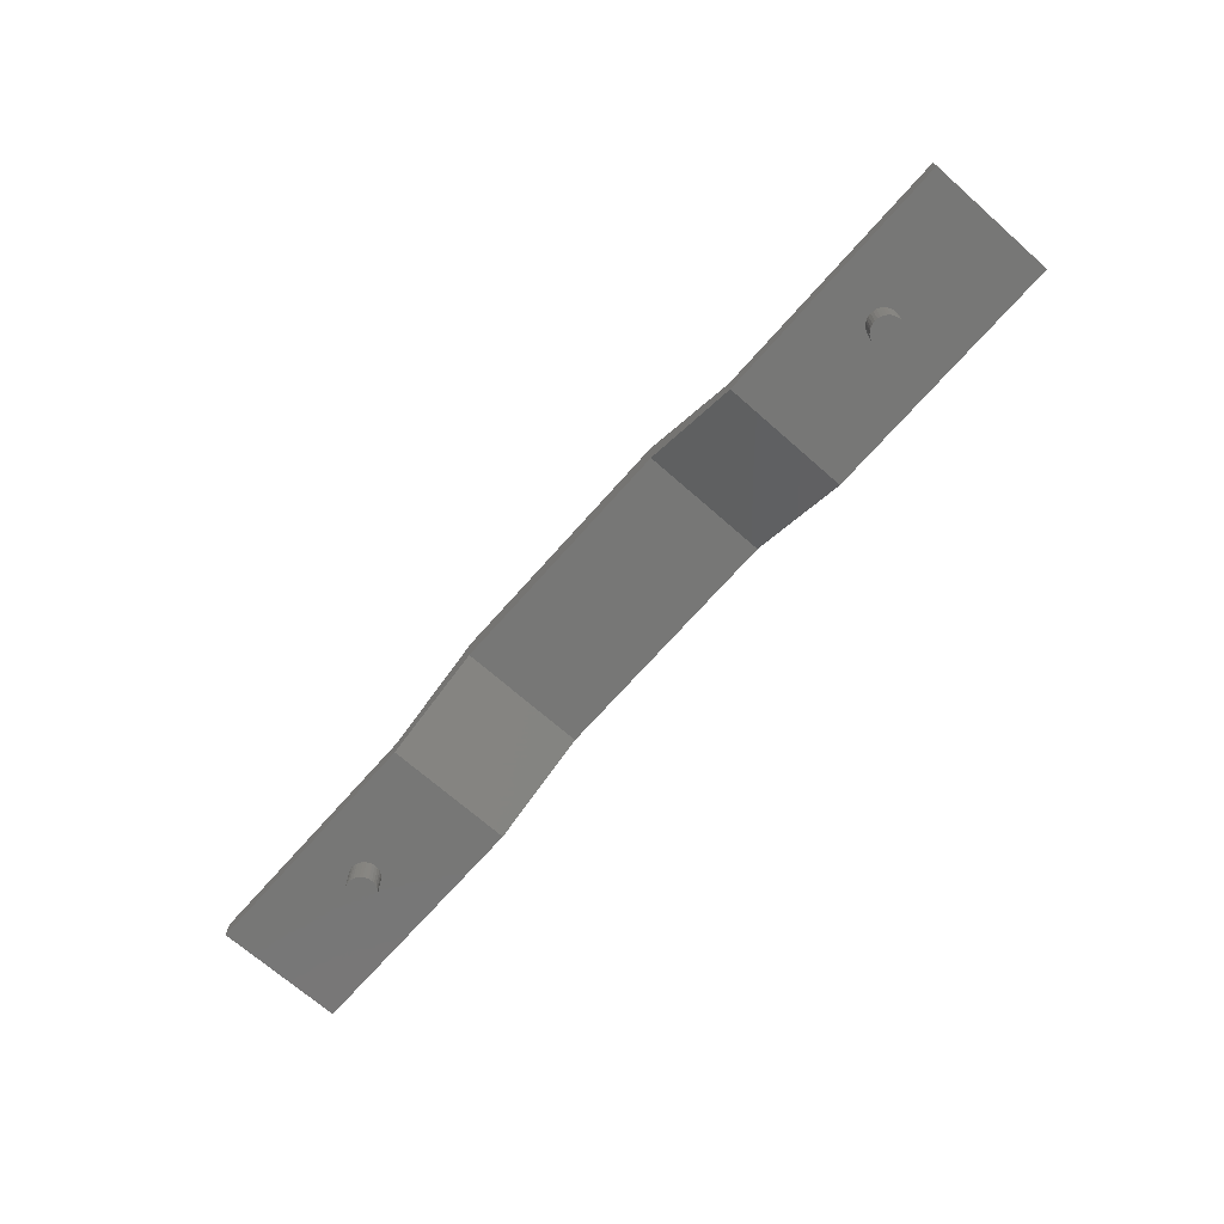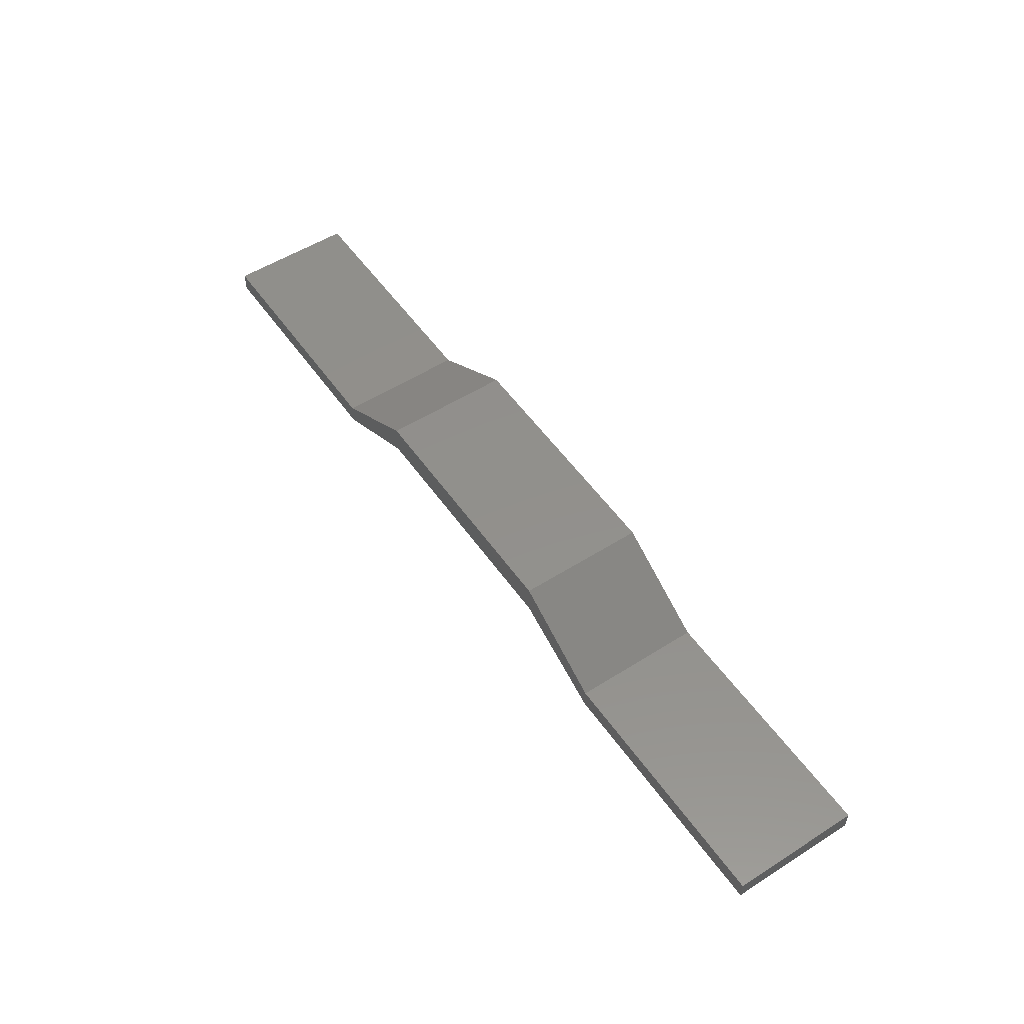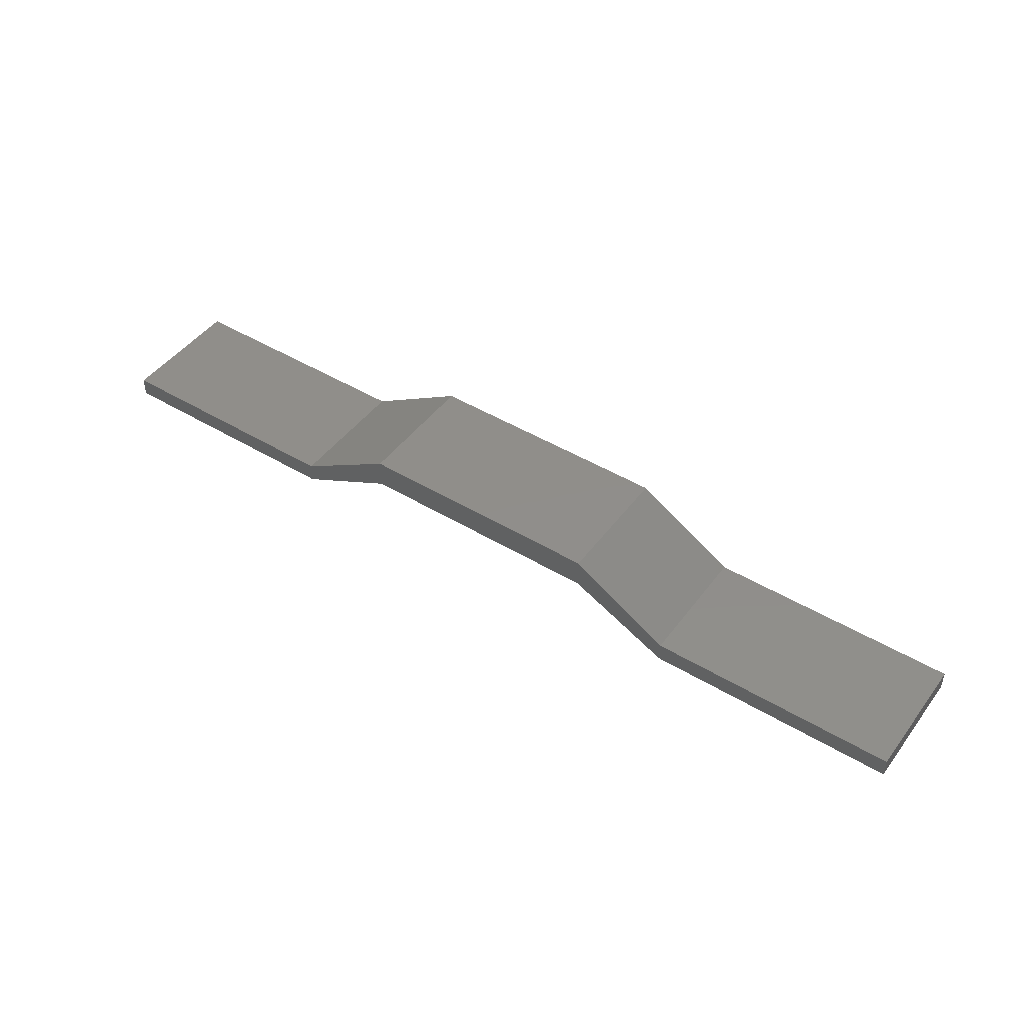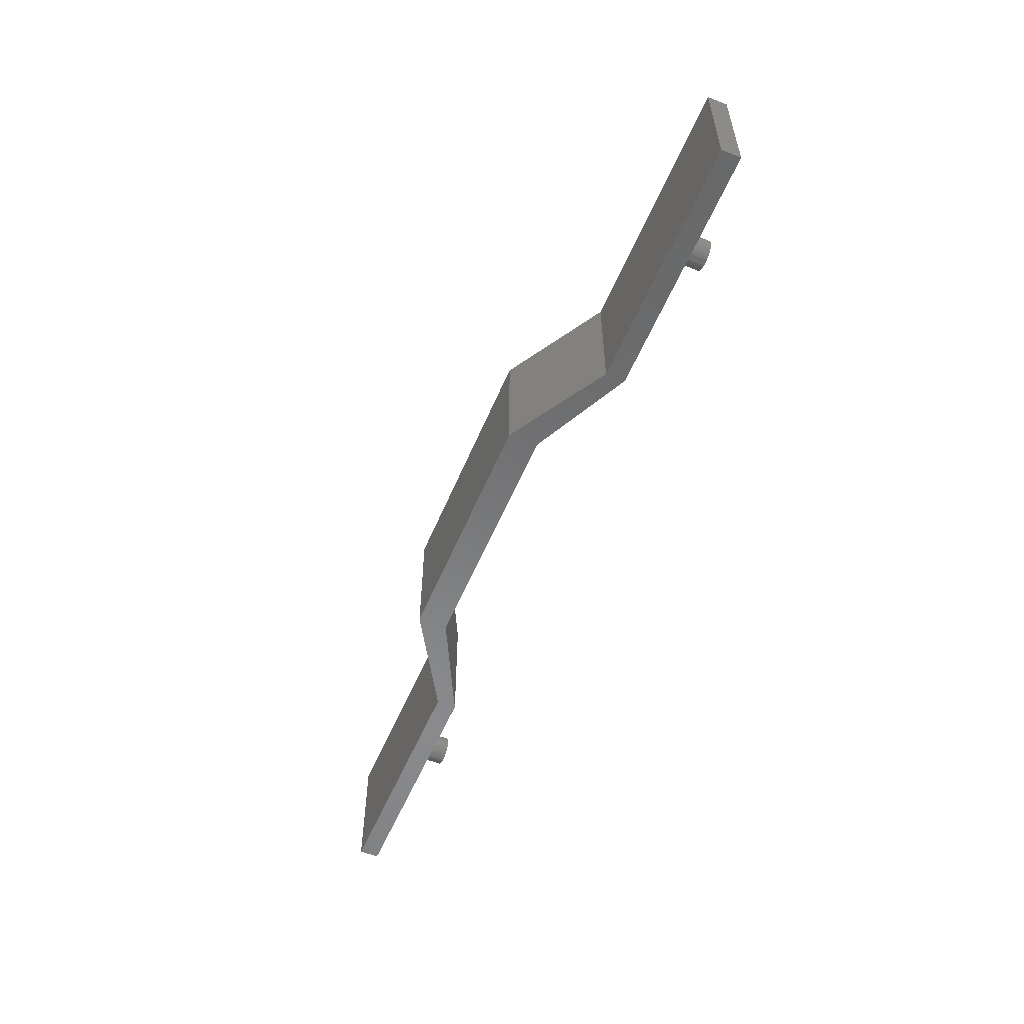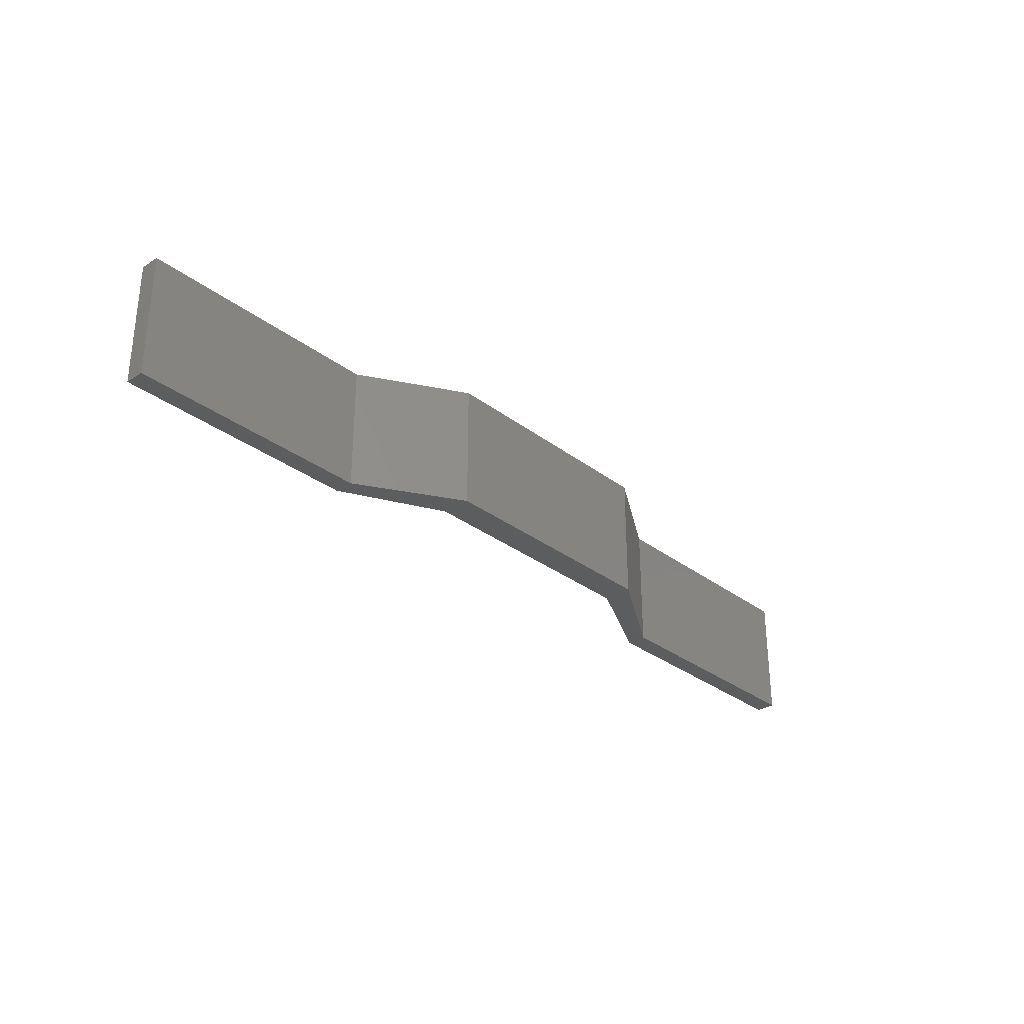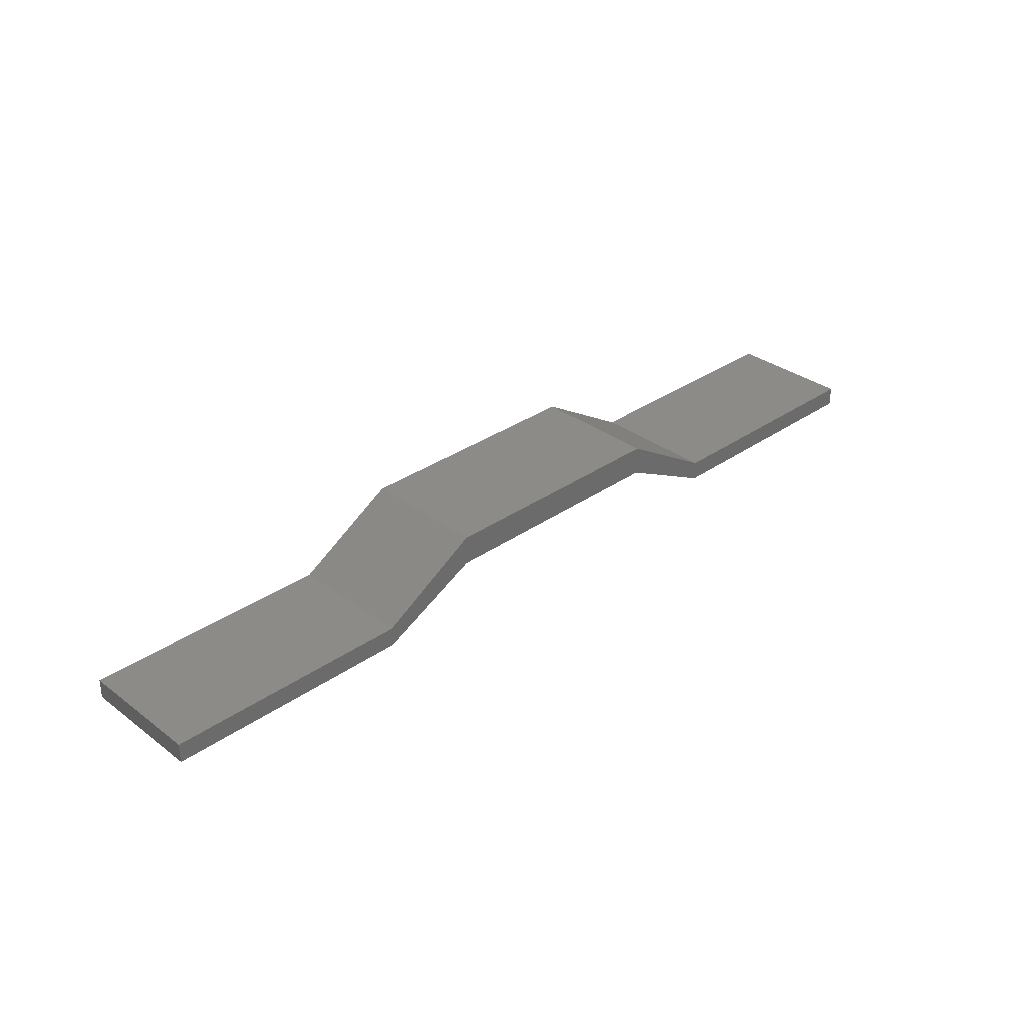
<metadata>
{"format":"stl","ext":"stl","renderer":"f3d","projection":"perspective","resolution":1024,"background":"white","views":[{"elev":-69.7,"azim":-131.4,"up":"+Y"},{"elev":53.2,"azim":55.8,"up":"+Y"},{"elev":46.2,"azim":-145.4,"up":"+Y"},{"elev":-55.7,"azim":-112.6,"up":"+Z"},{"elev":-30.8,"azim":132.6,"up":"+Z"},{"elev":32.7,"azim":136.0,"up":"+Y"}]}
</metadata>
<code>
# stl→obj: 152 verts, 300 faces
v 0 0 0.1016
v 0 0 0
v 0.08594 -6.665e-19 0.04688
v 0.08617 0 0.04922
v 0.08685 0 0.05147
v 0.08796 0 0.05355
v 0.08945 0 0.05536
v 0.09127 0 0.05686
v 0.09335 0 0.05797
v 0.0956 0 0.05865
v 0.09794 0 0.05888
v 0.1974 0 0
v 0.1974 0 0.1016
v 0.11 6.665e-19 0.04688
v 0.1097 0 0.04453
v 0.109 0 0.04228
v 0.1079 0 0.0402
v 0.1064 0 0.03839
v 0.1046 0 0.03689
v 0.1025 0 0.03578
v 0.1003 0 0.0351
v 0.09794 0 0.03487
v 0.0956 0 0.0351
v 0.09335 0 0.03578
v 0.09127 0 0.03689
v 0.08945 0 0.03839
v 0.08796 0 0.0402
v 0.08685 0 0.04228
v 0.08617 0 0.04453
v 0.1003 0 0.05865
v 0.1025 0 0.05797
v 0.1046 0 0.05686
v 0.1064 0 0.05536
v 0.1079 0 0.05355
v 0.109 0 0.05147
v 0.1097 0 0.04922
v 0.5526 -2.776e-17 0.1016
v 0.5526 -2.776e-17 0
v 0.6322 3.056e-17 0.04688
v 0.6325 0 0.04922
v 0.6332 0 0.05147
v 0.6343 0 0.05355
v 0.6358 0 0.05536
v 0.6376 0 0.05686
v 0.6396 0 0.05797
v 0.6419 0 0.05865
v 0.6442 0 0.05888
v 0.75 0 0
v 0.75 0 0.1016
v 0.6562 3.189e-17 0.04688
v 0.656 0 0.04453
v 0.6553 0 0.04228
v 0.6542 0 0.0402
v 0.6527 0 0.03839
v 0.6509 0 0.03689
v 0.6488 0 0.03578
v 0.6466 0 0.0351
v 0.6442 0 0.03487
v 0.6419 0 0.0351
v 0.6396 0 0.03578
v 0.6376 0 0.03689
v 0.6358 0 0.03839
v 0.6343 0 0.0402
v 0.6332 0 0.04228
v 0.6325 0 0.04453
v 0.6466 0 0.05865
v 0.6488 0 0.05797
v 0.6509 0 0.05686
v 0.6527 0 0.05536
v 0.6542 0 0.05355
v 0.6553 0 0.05147
v 0.656 0 0.04922
v 0.6562 -0.02344 0.04688
v 0.656 -0.02344 0.04453
v 0.6553 -0.02344 0.04228
v 0.6542 -0.02344 0.0402
v 0.6527 -0.02344 0.03839
v 0.6509 -0.02344 0.03689
v 0.6488 -0.02344 0.03578
v 0.6466 -0.02344 0.0351
v 0.6442 -0.02344 0.03487
v 0.6419 -0.02344 0.0351
v 0.6396 -0.02344 0.03578
v 0.6376 -0.02344 0.03689
v 0.6358 -0.02344 0.03839
v 0.6343 -0.02344 0.0402
v 0.6332 -0.02344 0.04228
v 0.6325 -0.02344 0.04453
v 0.6322 -0.02344 0.04688
v 0.6325 -0.02344 0.04922
v 0.6332 -0.02344 0.05147
v 0.6343 -0.02344 0.05355
v 0.6358 -0.02344 0.05536
v 0.6376 -0.02344 0.05686
v 0.6396 -0.02344 0.05797
v 0.6419 -0.02344 0.05865
v 0.6442 -0.02344 0.05888
v 0.6466 -0.02344 0.05865
v 0.6488 -0.02344 0.05797
v 0.6509 -0.02344 0.05686
v 0.6527 -0.02344 0.05536
v 0.6542 -0.02344 0.05355
v 0.6553 -0.02344 0.05147
v 0.656 -0.02344 0.04922
v 0.11 -0.02344 0.04688
v 0.1097 -0.02344 0.04453
v 0.109 -0.02344 0.04228
v 0.1079 -0.02344 0.0402
v 0.1064 -0.02344 0.03839
v 0.1046 -0.02344 0.03689
v 0.1025 -0.02344 0.03578
v 0.1003 -0.02344 0.0351
v 0.09794 -0.02344 0.03487
v 0.0956 -0.02344 0.0351
v 0.09335 -0.02344 0.03578
v 0.09127 -0.02344 0.03689
v 0.08945 -0.02344 0.03839
v 0.08796 -0.02344 0.0402
v 0.08685 -0.02344 0.04228
v 0.08617 -0.02344 0.04453
v 0.08594 -0.02344 0.04688
v 0.08617 -0.02344 0.04922
v 0.08685 -0.02344 0.05147
v 0.08796 -0.02344 0.05355
v 0.08945 -0.02344 0.05536
v 0.09127 -0.02344 0.05686
v 0.09335 -0.02344 0.05797
v 0.0956 -0.02344 0.05865
v 0.09794 -0.02344 0.05888
v 0.1003 -0.02344 0.05865
v 0.1025 -0.02344 0.05797
v 0.1046 -0.02344 0.05686
v 0.1064 -0.02344 0.05536
v 0.1079 -0.02344 0.05355
v 0.109 -0.02344 0.05147
v 0.1097 -0.02344 0.04922
v 0.4737 0.03947 0.1016
v 0.5526 0.01579 0.1016
v 0.4737 0.06316 0.1016
v 0.2763 0.06316 0.1016
v 0.2763 0.03947 0.1016
v 0.1974 0.01579 0.1016
v 0 0.01579 0.1016
v 0.75 0.01579 0.1016
v 0.4737 0.03947 0
v 0.2763 0.03947 0
v 0.2763 0.06316 0
v 0.4737 0.06316 0
v 0.5526 0.01579 0
v 0.1974 0.01579 0
v 0 0.01579 0
v 0.75 0.01579 0
f 1 2 3
f 1 3 4
f 1 4 5
f 1 5 6
f 1 6 7
f 1 7 8
f 1 8 9
f 1 9 10
f 1 10 11
f 12 13 14
f 12 14 15
f 12 15 16
f 12 16 17
f 12 17 18
f 12 18 19
f 12 19 20
f 12 20 2
f 2 20 21
f 2 21 22
f 2 22 23
f 2 23 24
f 2 24 25
f 2 25 26
f 2 26 27
f 2 27 28
f 2 28 29
f 2 29 3
f 13 1 11
f 13 11 30
f 13 30 31
f 13 31 32
f 13 32 33
f 13 33 34
f 13 34 35
f 13 35 36
f 13 36 14
f 37 38 39
f 37 39 40
f 37 40 41
f 37 41 42
f 37 42 43
f 37 43 44
f 37 44 45
f 37 45 46
f 37 46 47
f 48 49 50
f 48 50 51
f 48 51 52
f 48 52 53
f 48 53 54
f 48 54 55
f 48 55 56
f 48 56 38
f 38 56 57
f 38 57 58
f 38 58 59
f 38 59 60
f 38 60 61
f 38 61 62
f 38 62 63
f 38 63 64
f 38 64 65
f 38 65 39
f 49 37 47
f 49 47 66
f 49 66 67
f 49 67 68
f 49 68 69
f 49 69 70
f 49 70 71
f 49 71 72
f 49 72 50
f 50 73 51
f 51 73 74
f 51 74 52
f 52 74 75
f 52 75 53
f 53 75 76
f 53 76 54
f 54 76 77
f 54 77 55
f 55 77 78
f 55 78 56
f 56 78 79
f 56 79 57
f 57 79 80
f 57 80 58
f 58 80 81
f 58 81 59
f 59 81 82
f 59 82 60
f 60 82 83
f 60 83 61
f 61 83 84
f 61 84 62
f 62 84 85
f 62 85 63
f 63 85 86
f 63 86 64
f 64 86 87
f 64 87 65
f 65 87 88
f 65 88 39
f 39 88 89
f 39 89 40
f 40 89 90
f 40 90 41
f 41 90 91
f 41 91 42
f 42 91 92
f 42 92 43
f 43 92 93
f 43 93 44
f 44 93 94
f 44 94 45
f 45 94 95
f 45 95 46
f 46 95 96
f 46 96 47
f 47 96 97
f 47 97 66
f 66 97 98
f 66 98 67
f 67 98 99
f 67 99 68
f 68 99 100
f 68 100 69
f 69 100 101
f 69 101 70
f 70 101 102
f 70 102 71
f 71 102 103
f 71 103 72
f 72 103 104
f 72 104 50
f 50 104 73
f 14 105 15
f 15 105 106
f 15 106 16
f 16 106 107
f 16 107 17
f 17 107 108
f 17 108 18
f 18 108 109
f 18 109 19
f 19 109 110
f 19 110 20
f 20 110 111
f 20 111 21
f 21 111 112
f 21 112 22
f 22 112 113
f 22 113 23
f 23 113 114
f 23 114 24
f 24 114 115
f 24 115 25
f 25 115 116
f 25 116 26
f 26 116 117
f 26 117 27
f 27 117 118
f 27 118 28
f 28 118 119
f 28 119 29
f 29 119 120
f 29 120 3
f 3 120 121
f 3 121 4
f 4 121 122
f 4 122 5
f 5 122 123
f 5 123 6
f 6 123 124
f 6 124 7
f 7 124 125
f 7 125 8
f 8 125 126
f 8 126 9
f 9 126 127
f 9 127 10
f 10 127 128
f 10 128 11
f 11 128 129
f 11 129 30
f 30 129 130
f 30 130 31
f 31 130 131
f 31 131 32
f 32 131 132
f 32 132 33
f 33 132 133
f 33 133 34
f 34 133 134
f 34 134 35
f 35 134 135
f 35 135 36
f 36 135 136
f 36 136 14
f 14 136 105
f 100 93 101
f 93 92 101
f 101 92 102
f 102 92 91
f 102 91 103
f 75 86 76
f 76 86 85
f 76 85 77
f 85 84 77
f 94 93 100
f 94 100 99
f 94 99 98
f 94 98 97
f 94 97 96
f 94 96 95
f 78 77 84
f 78 84 83
f 78 83 82
f 78 82 81
f 78 81 80
f 78 80 79
f 103 91 104
f 104 91 90
f 104 90 73
f 73 90 89
f 73 89 74
f 74 89 88
f 74 88 75
f 75 88 87
f 75 87 86
f 132 125 133
f 125 124 133
f 133 124 134
f 134 124 123
f 134 123 135
f 107 118 108
f 108 118 117
f 108 117 109
f 117 116 109
f 126 125 132
f 126 132 131
f 126 131 130
f 126 130 129
f 126 129 128
f 126 128 127
f 110 109 116
f 110 116 115
f 110 115 114
f 110 114 113
f 110 113 112
f 110 112 111
f 135 123 136
f 136 123 122
f 136 122 105
f 105 122 121
f 105 121 106
f 106 121 120
f 106 120 107
f 107 120 119
f 107 119 118
f 137 37 138
f 137 138 139
f 137 139 140
f 137 140 141
f 141 140 13
f 13 140 142
f 13 142 1
f 1 142 143
f 37 49 138
f 138 49 144
f 145 146 147
f 145 147 148
f 145 148 149
f 145 149 38
f 146 12 147
f 147 12 150
f 12 2 150
f 150 2 151
f 38 149 48
f 48 149 152
f 151 2 143
f 143 2 1
f 142 150 143
f 143 150 151
f 147 150 140
f 140 150 142
f 139 148 140
f 140 148 147
f 149 148 138
f 138 148 139
f 144 152 138
f 138 152 149
f 48 152 49
f 49 152 144
f 145 38 137
f 137 38 37
f 141 146 137
f 137 146 145
f 12 146 13
f 13 146 141

</code>
